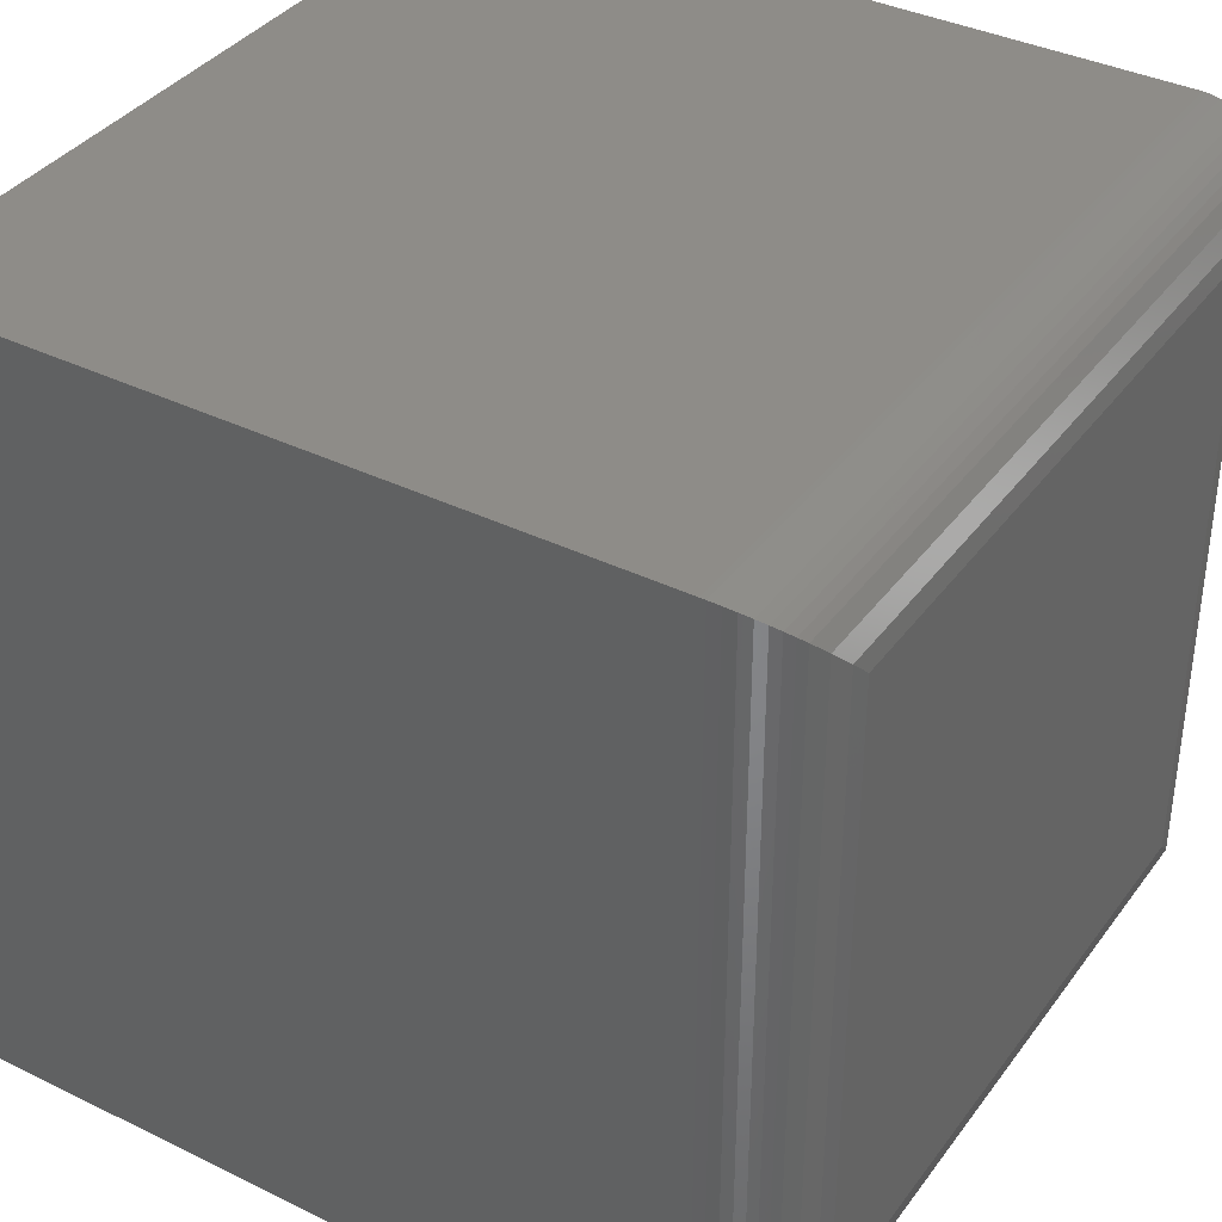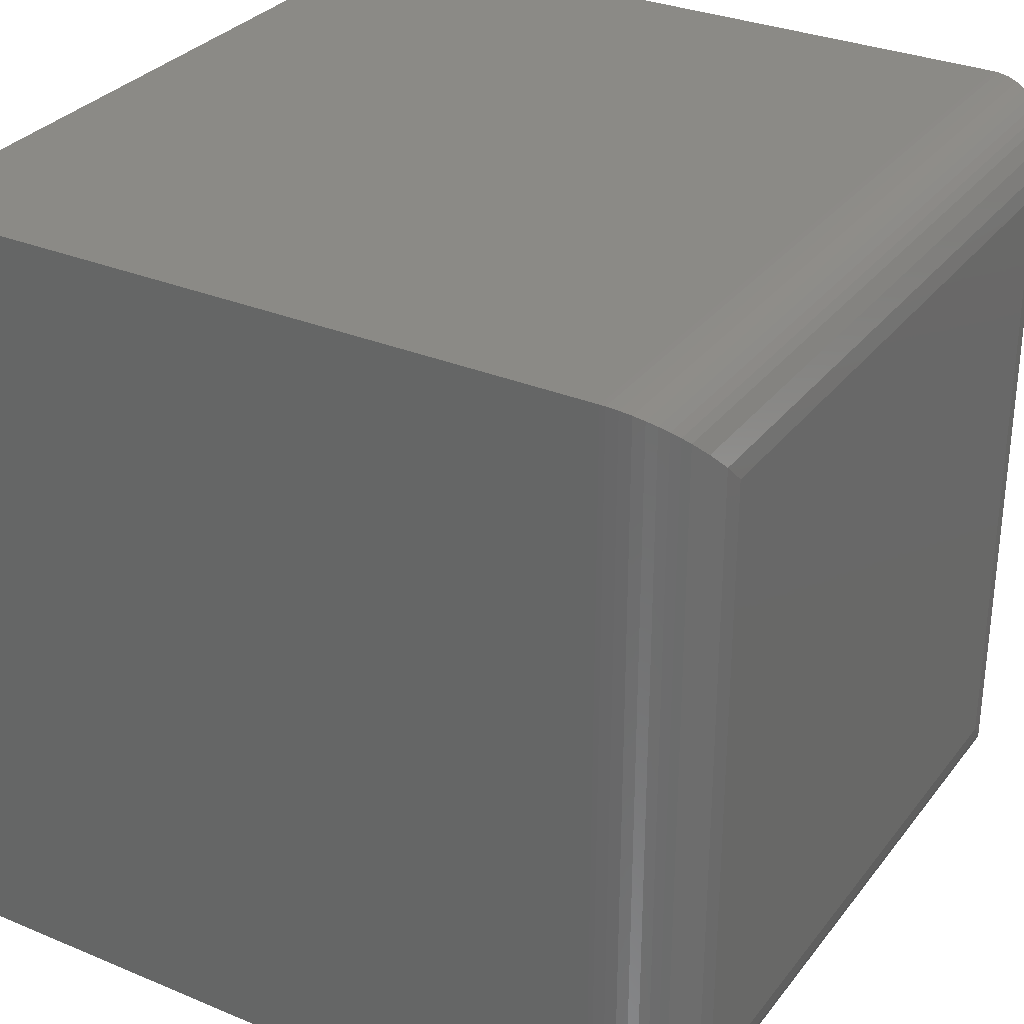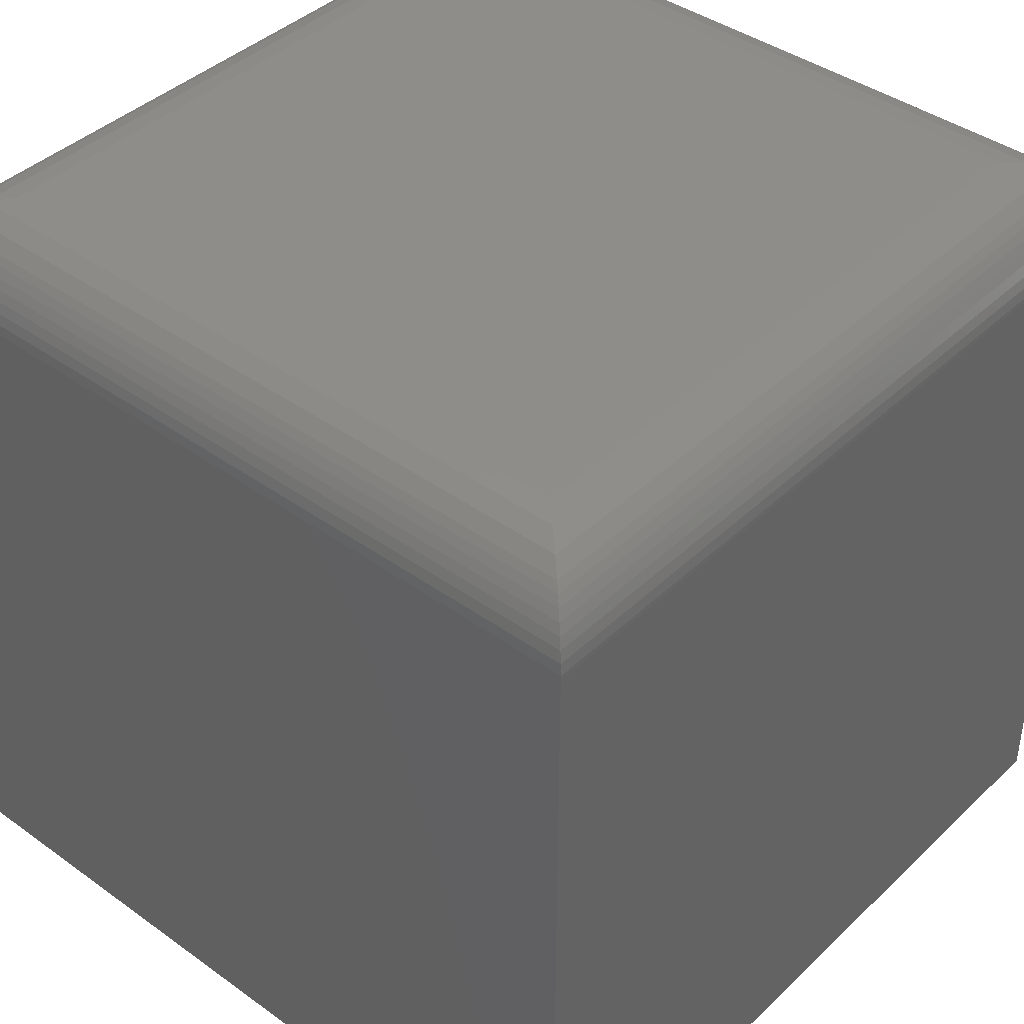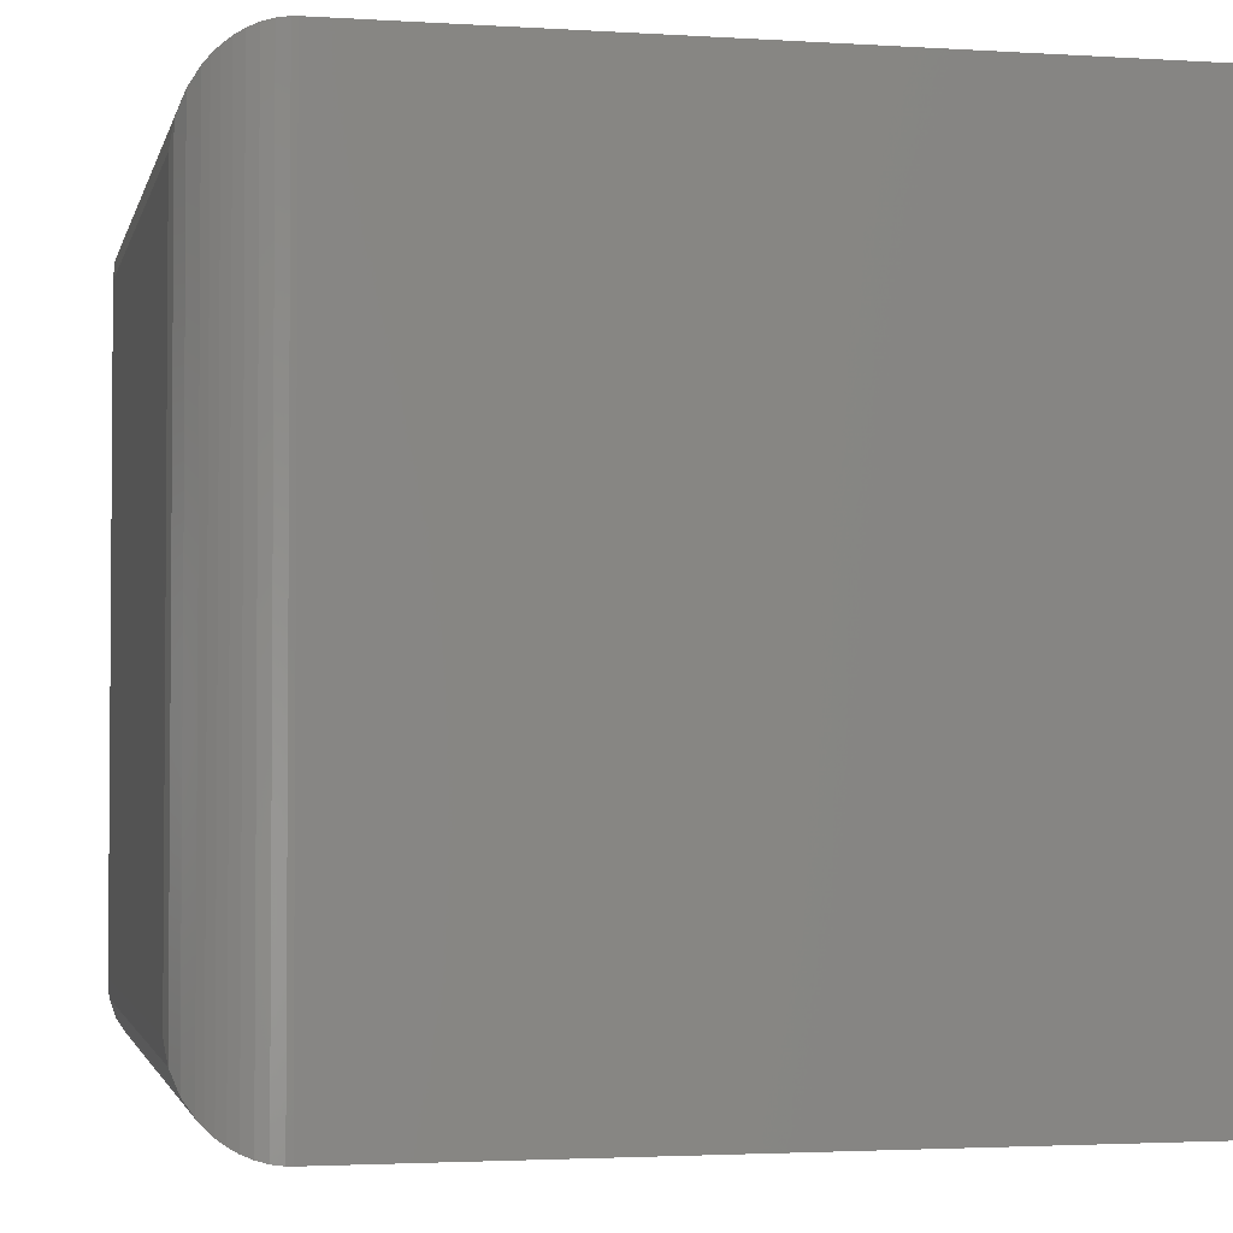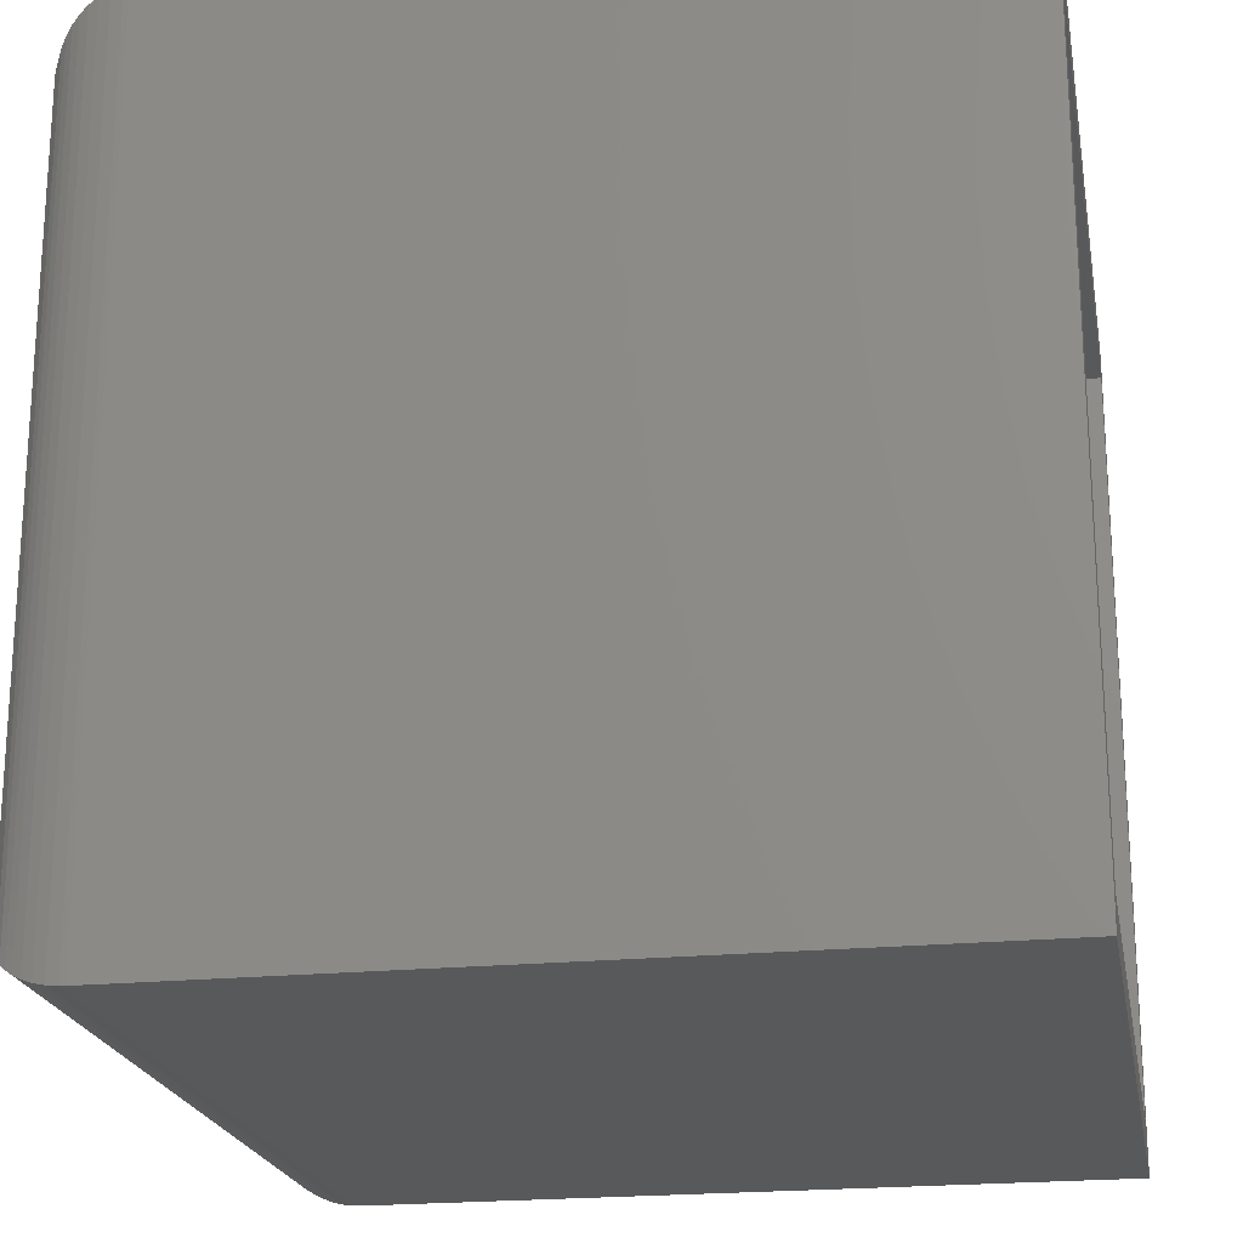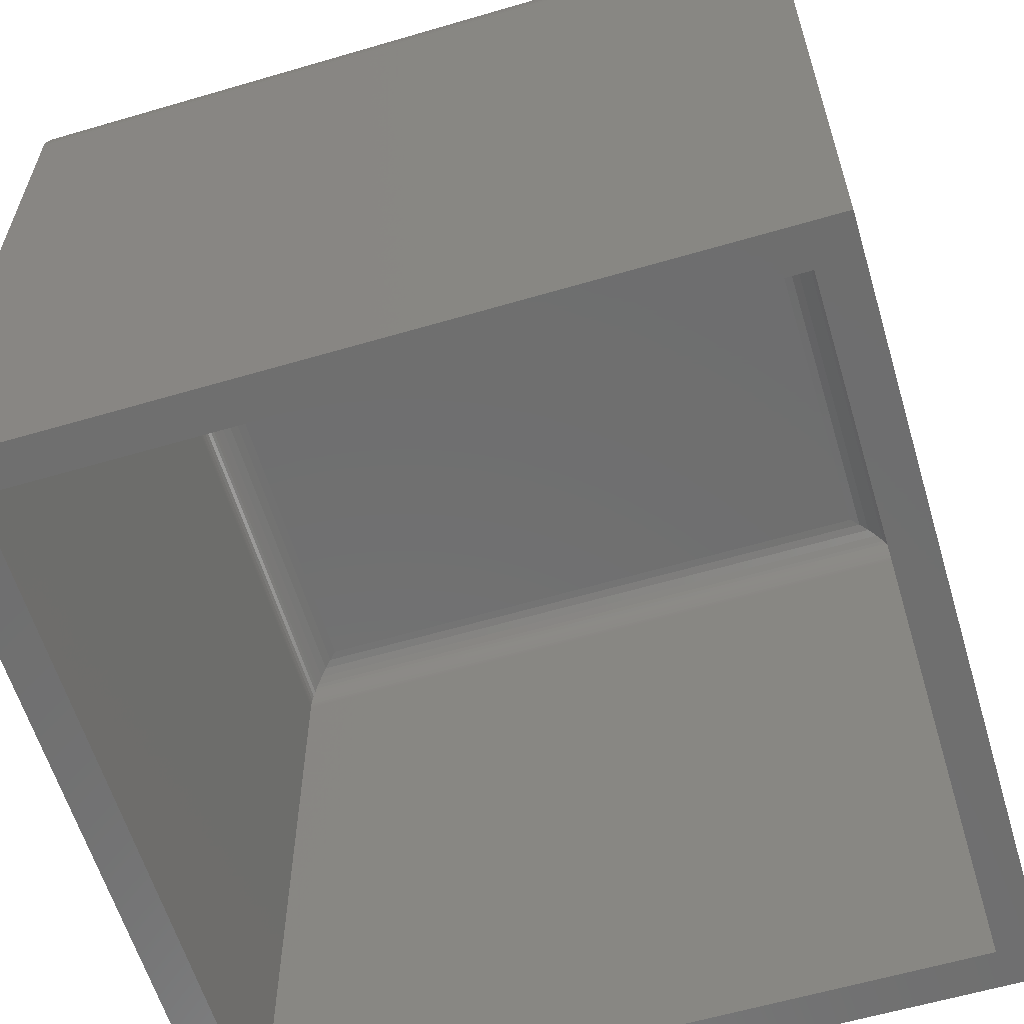
<metadata>
{"format":"stl","ext":"stl","renderer":"f3d","projection":"perspective","resolution":1024,"background":"white","views":[{"elev":37.5,"azim":-58.0,"up":"+Y"},{"elev":31.0,"azim":-59.2,"up":"+Y"},{"elev":40.9,"azim":-138.8,"up":"+Z"},{"elev":-2.6,"azim":77.5,"up":"+Y"},{"elev":-21.2,"azim":100.2,"up":"+Y"},{"elev":-60.6,"azim":106.7,"up":"+Z"}]}
</metadata>
<code>
# stl→obj: 104 verts, 204 faces
v -0.375 0.375 0
v -0.3359 -0.3359 0
v -0.375 -0.375 0
v 0.3359 -0.3359 0
v 0.375 -0.375 0
v -0.3359 0.3359 0
v 0.375 0.375 0
v 0.3359 0.3359 0
v -0.3359 -0.3359 0.6719
v 0.3359 -0.3359 0.6719
v 0.3359 0.3359 0.6719
v -0.3359 0.3359 0.6719
v -0.2969 -0.2969 0.7109
v -0.2969 0.2969 0.7109
v 0.2969 -0.2969 0.7109
v 0.2969 0.2969 0.7109
v -0.3051 0.3051 0.7101
v 0.3051 0.3051 0.7101
v 0.3344 0.3344 0.6826
v -0.3344 0.3344 0.6826
v 0.3355 0.3355 0.6774
v -0.3326 0.3326 0.6876
v 0.3326 0.3326 0.6876
v -0.3302 0.3302 0.6922
v 0.3302 0.3302 0.6922
v -0.3281 0.3281 0.6954
v 0.3281 0.3281 0.6954
v -0.3256 0.3256 0.6983
v 0.3256 0.3256 0.6983
v -0.3201 0.3201 0.7033
v 0.3201 0.3201 0.7033
v -0.3129 0.3129 0.7075
v 0.3129 0.3129 0.7075
v -0.3355 0.3355 0.6774
v -0.3358 0.3358 0.6747
v 0.3358 0.3358 0.6747
v -0.3051 -0.3051 0.7101
v -0.3344 -0.3344 0.6826
v -0.3326 -0.3326 0.6876
v -0.3302 -0.3302 0.6922
v -0.3281 -0.3281 0.6954
v -0.3256 -0.3256 0.6983
v -0.3201 -0.3201 0.7033
v -0.3129 -0.3129 0.7075
v -0.3355 -0.3355 0.6774
v -0.3358 -0.3358 0.6747
v 0.3051 -0.3051 0.7101
v 0.3344 -0.3344 0.6826
v 0.3326 -0.3326 0.6876
v 0.3302 -0.3302 0.6922
v 0.3281 -0.3281 0.6954
v 0.3256 -0.3256 0.6983
v 0.3201 -0.3201 0.7033
v 0.3129 -0.3129 0.7075
v 0.3355 -0.3355 0.6774
v 0.3358 -0.3358 0.6747
v -0.2969 -0.2969 0.75
v 0.2969 -0.2969 0.75
v -0.2969 0.2969 0.75
v 0.2969 0.2969 0.75
v -0.375 0.375 0.6719
v -0.375 -0.375 0.6719
v 0.375 0.375 0.6719
v 0.375 -0.375 0.6719
v 0.3152 -0.3152 0.7478
v 0.3152 0.3152 0.7478
v 0.371 -0.371 0.6967
v 0.3673 0.3673 0.7056
v 0.3673 -0.3673 0.7056
v 0.3629 0.3629 0.7137
v 0.3629 -0.3629 0.7137
v 0.3577 0.3577 0.7209
v 0.3577 -0.3577 0.7209
v 0.352 0.352 0.7272
v 0.352 -0.352 0.7272
v 0.3459 0.3459 0.7327
v 0.3328 -0.3328 0.7412
v 0.3328 0.3328 0.7412
v 0.3748 -0.3748 0.6767
v 0.3748 0.3748 0.6767
v 0.3735 -0.3735 0.6869
v 0.3735 0.3735 0.6869
v 0.371 0.371 0.6967
v 0.3459 -0.3459 0.7327
v -0.3152 -0.3152 0.7478
v -0.371 -0.371 0.6967
v -0.3673 -0.3673 0.7056
v -0.3629 -0.3629 0.7137
v -0.3577 -0.3577 0.7209
v -0.352 -0.352 0.7272
v -0.3328 -0.3328 0.7412
v -0.3748 -0.3748 0.6767
v -0.3735 -0.3735 0.6869
v -0.3459 -0.3459 0.7327
v -0.3152 0.3152 0.7478
v -0.371 0.371 0.6967
v -0.3673 0.3673 0.7056
v -0.3629 0.3629 0.7137
v -0.3577 0.3577 0.7209
v -0.352 0.352 0.7272
v -0.3328 0.3328 0.7412
v -0.3748 0.3748 0.6767
v -0.3735 0.3735 0.6869
v -0.3459 0.3459 0.7327
f 1 2 3
f 3 2 4
f 3 4 5
f 2 1 6
f 6 1 7
f 6 7 8
f 8 7 5
f 8 5 4
f 2 9 4
f 4 9 10
f 4 10 8
f 8 10 11
f 8 11 6
f 6 11 12
f 6 12 2
f 2 12 9
f 13 14 15
f 15 14 16
f 17 18 14
f 18 16 14
f 19 20 21
f 22 20 19
f 23 22 19
f 24 22 23
f 25 24 23
f 26 24 25
f 27 26 25
f 28 26 27
f 29 28 27
f 30 28 29
f 31 30 29
f 32 30 31
f 33 32 31
f 17 32 33
f 18 17 33
f 20 34 21
f 21 34 35
f 21 35 36
f 36 35 12
f 36 12 11
f 37 17 13
f 17 14 13
f 20 38 34
f 39 38 20
f 22 39 20
f 40 39 22
f 24 40 22
f 41 40 24
f 26 41 24
f 42 41 26
f 28 42 26
f 43 42 28
f 30 43 28
f 44 43 30
f 32 44 30
f 37 44 32
f 17 37 32
f 38 45 34
f 34 45 46
f 34 46 35
f 35 46 9
f 35 9 12
f 47 37 15
f 37 13 15
f 38 48 45
f 49 48 38
f 39 49 38
f 50 49 39
f 40 50 39
f 51 50 40
f 41 51 40
f 52 51 41
f 42 52 41
f 53 52 42
f 43 53 42
f 54 53 43
f 44 54 43
f 47 54 44
f 37 47 44
f 48 55 45
f 45 55 56
f 45 56 46
f 46 56 10
f 46 10 9
f 18 47 16
f 47 15 16
f 48 19 55
f 23 19 48
f 49 23 48
f 25 23 49
f 50 25 49
f 27 25 50
f 51 27 50
f 29 27 51
f 52 29 51
f 31 29 52
f 53 31 52
f 33 31 53
f 54 33 53
f 18 33 54
f 47 18 54
f 19 21 55
f 55 21 36
f 55 36 56
f 56 36 11
f 56 11 10
f 57 58 59
f 59 58 60
f 1 3 61
f 61 3 62
f 7 1 63
f 63 1 61
f 5 7 64
f 64 7 63
f 3 5 62
f 62 5 64
f 60 65 66
f 60 58 65
f 67 68 69
f 69 68 70
f 69 70 71
f 71 70 72
f 71 72 73
f 73 72 74
f 73 74 75
f 75 74 76
f 77 78 66
f 77 66 65
f 64 63 79
f 79 63 80
f 79 80 81
f 81 80 82
f 81 82 67
f 67 82 83
f 67 83 68
f 78 77 76
f 76 77 84
f 76 84 75
f 58 85 65
f 58 57 85
f 86 69 87
f 87 69 71
f 87 71 88
f 88 71 73
f 88 73 89
f 89 73 75
f 89 75 90
f 90 75 84
f 91 77 65
f 91 65 85
f 62 64 92
f 92 64 79
f 92 79 93
f 93 79 81
f 93 81 86
f 86 81 67
f 86 67 69
f 77 91 84
f 84 91 94
f 84 94 90
f 57 95 85
f 57 59 95
f 96 87 97
f 97 87 88
f 97 88 98
f 98 88 89
f 98 89 99
f 99 89 90
f 99 90 100
f 100 90 94
f 101 91 85
f 101 85 95
f 61 62 102
f 102 62 92
f 102 92 103
f 103 92 93
f 103 93 96
f 96 93 86
f 96 86 87
f 91 101 94
f 94 101 104
f 94 104 100
f 59 66 95
f 59 60 66
f 83 97 68
f 68 97 98
f 68 98 70
f 70 98 99
f 70 99 72
f 72 99 100
f 72 100 74
f 74 100 104
f 78 101 95
f 78 95 66
f 63 61 80
f 80 61 102
f 80 102 82
f 82 102 103
f 82 103 83
f 83 103 96
f 83 96 97
f 101 78 104
f 104 78 76
f 104 76 74

</code>
